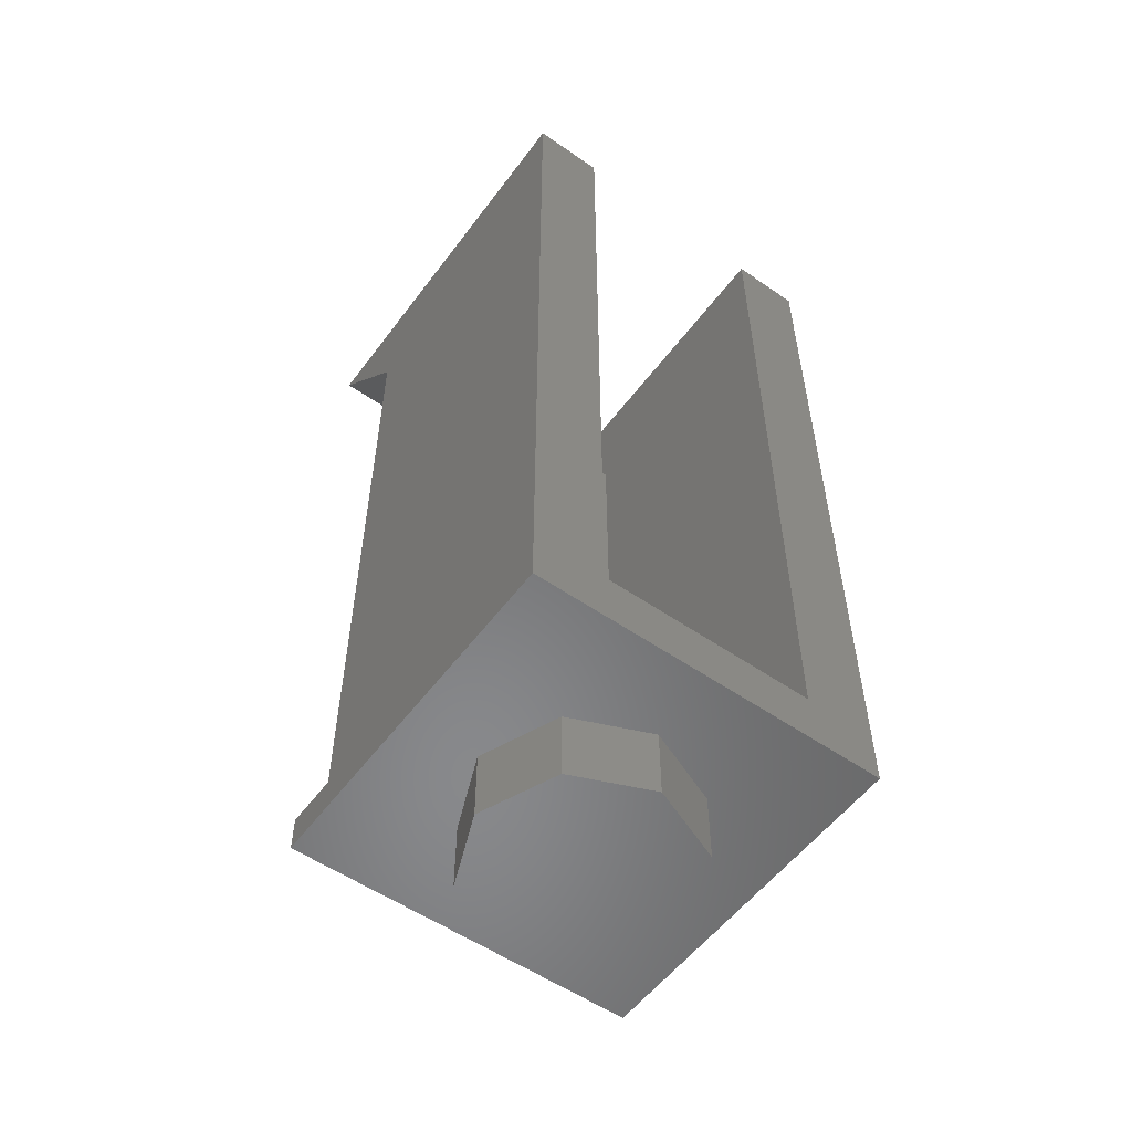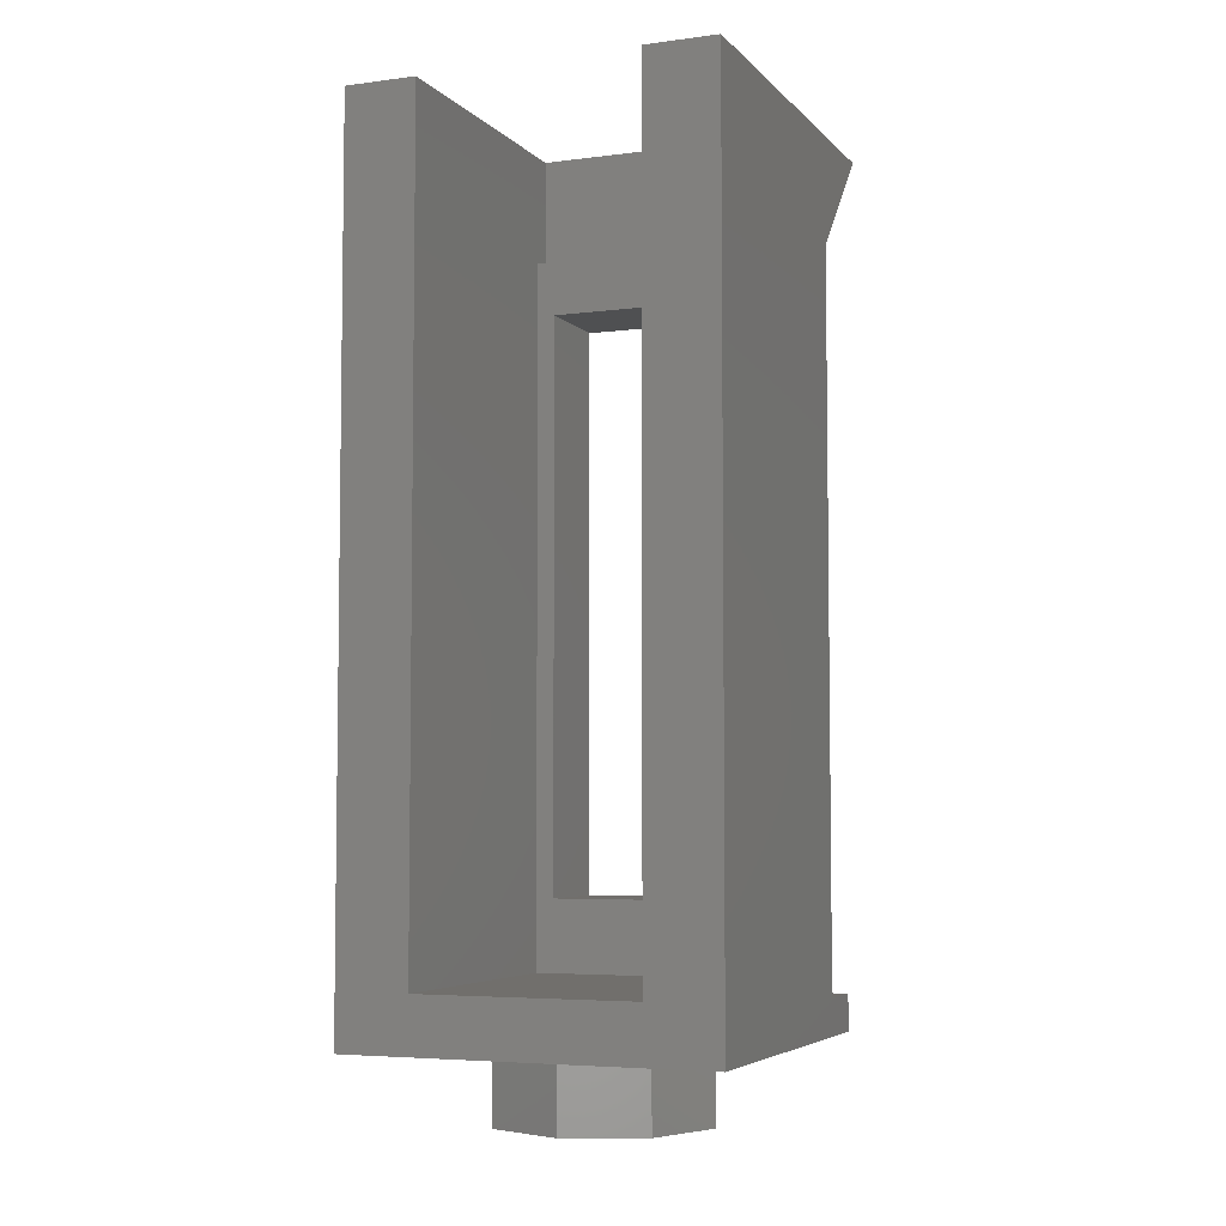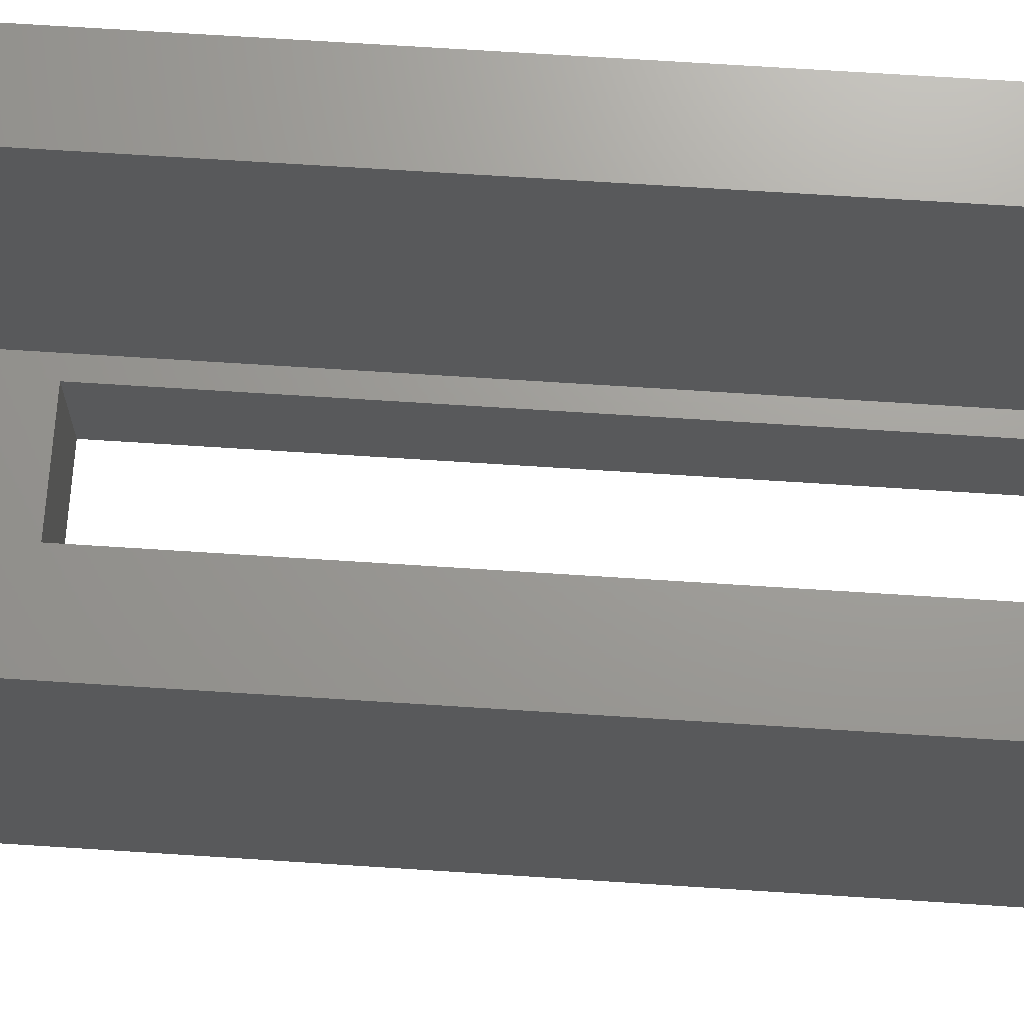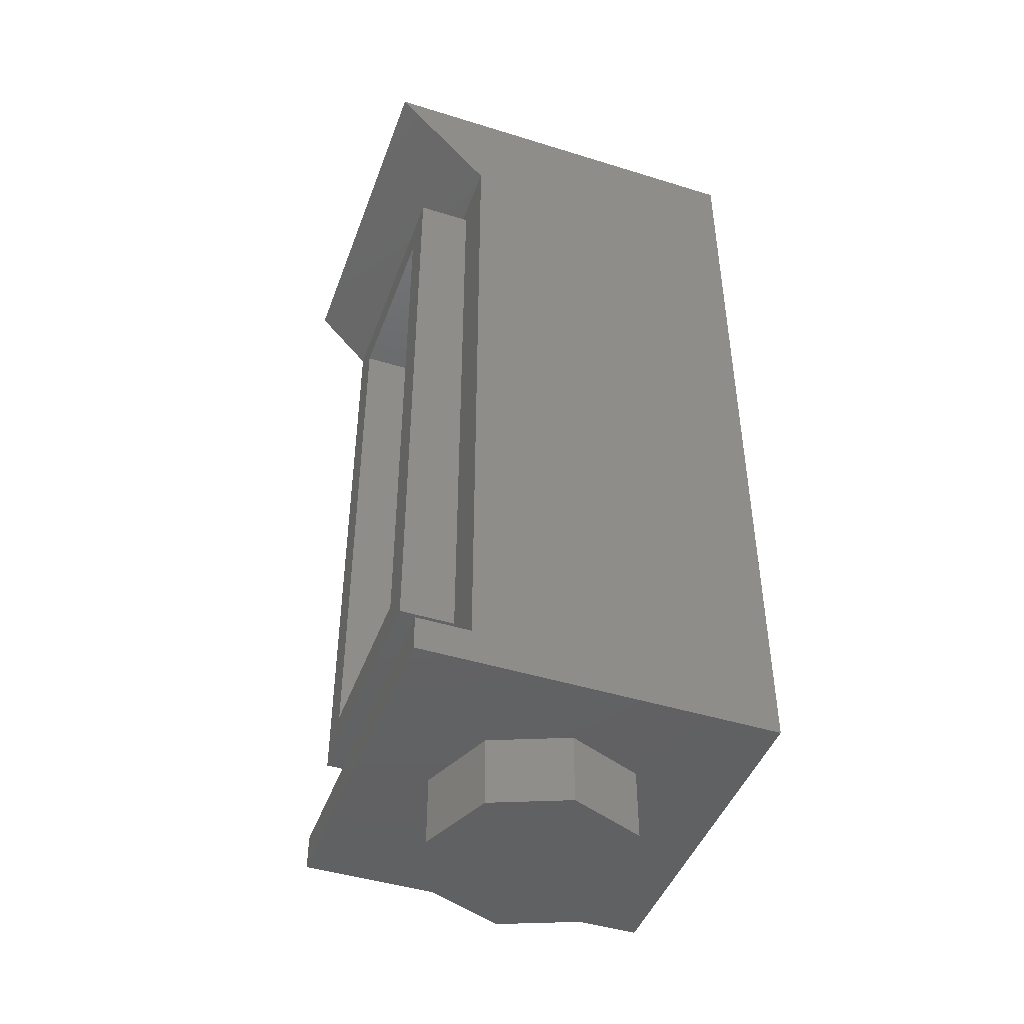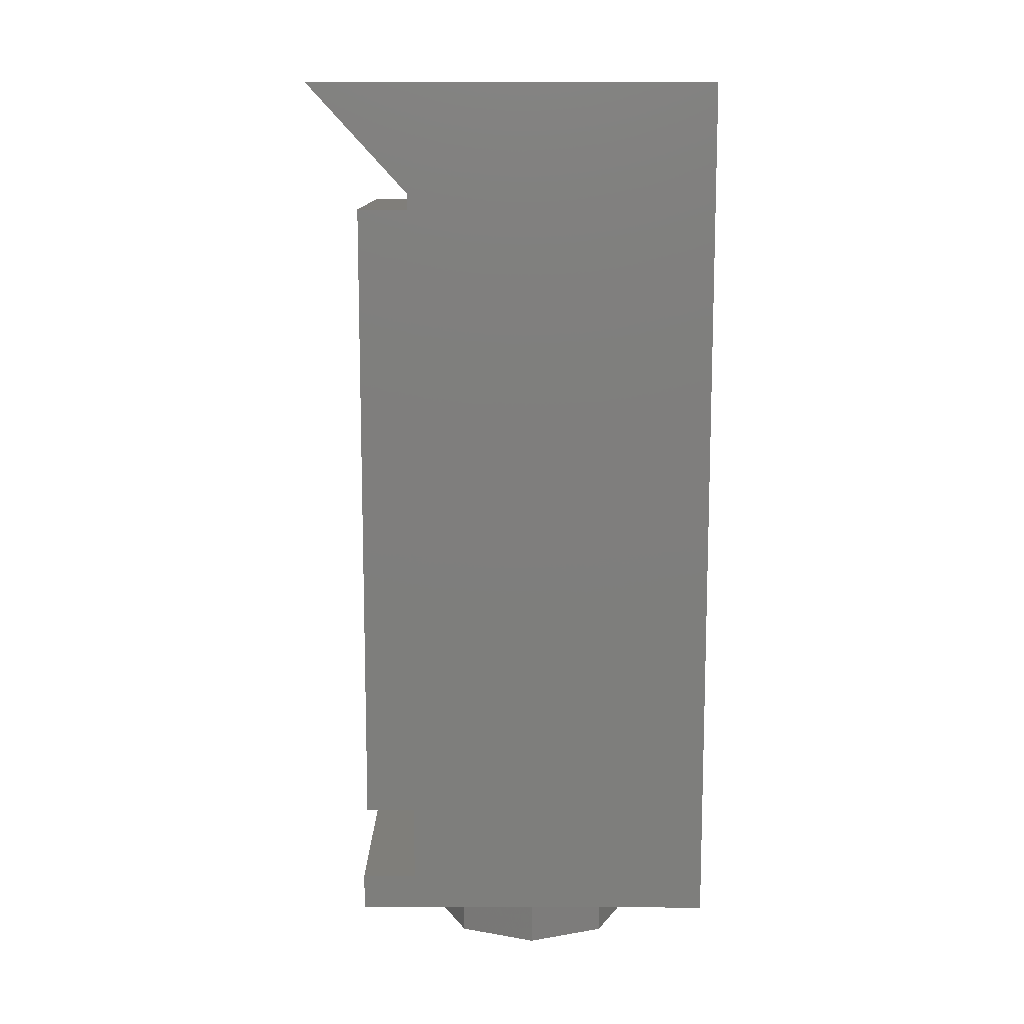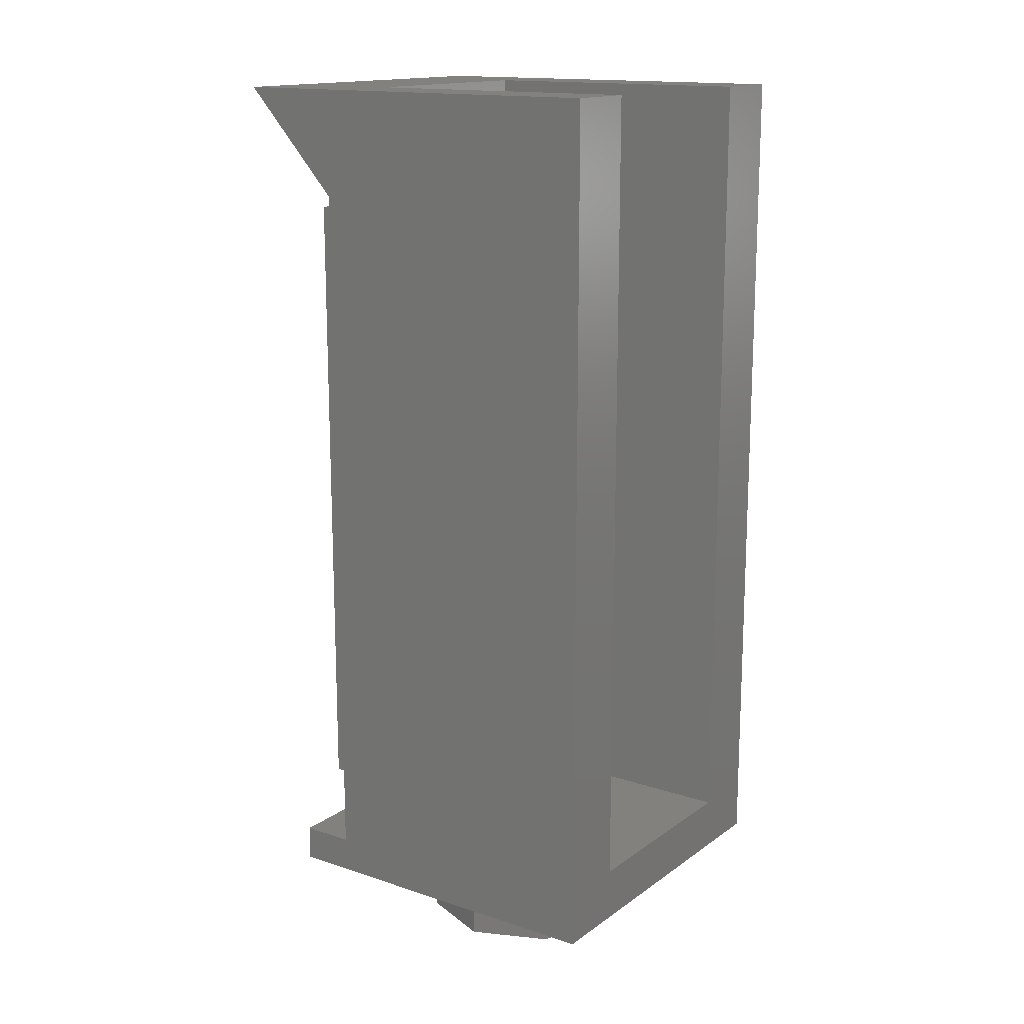
<metadata>
{"format":"stl","ext":"stl","renderer":"f3d","projection":"perspective","resolution":1024,"background":"white","views":[{"elev":-55.1,"azim":-36.1,"up":"+Y"},{"elev":-5.1,"azim":22.0,"up":"+Y"},{"elev":69.2,"azim":93.7,"up":"+Z"},{"elev":-45.3,"azim":-109.7,"up":"+Y"},{"elev":11.9,"azim":-89.8,"up":"+Y"},{"elev":15.4,"azim":-55.1,"up":"+Y"}]}
</metadata>
<code>
# stl→obj: 59 verts, 108 faces
v 0.4 1.92 -0.5
v 0.4 1.92 0.4
v 0.4 1.68 -0.28
v -0.4 1.92 -0.5
v -0.4 1.68 -0.28
v -0.4 1.92 0.4
v 0.4 0 0.4
v 0.4 0.08 -0.28
v 0.4 0 -0.4
v 0.4 0.08 -0.4
v 0.24 1.92 -0.24
v 0.24 1.68 -0.24
v 0.24 1.68 -0.2
v 0.24 1.92 0.4
v 0.24 0.12 -0.2
v 0.24 0.12 0.4
v -0.4 0.08 -0.28
v -0.4 0 0.4
v -0.4 0.08 -0.4
v -0.4 0 -0.4
v -0.24 1.92 0.4
v -0.24 1.92 -0.24
v -0.24 0.12 0.4
v -0.24 1.68 -0.2
v -0.24 1.68 -0.24
v -0.24 0.12 -0.2
v 0.2 1.56 -0.2
v 0.2 0.28 -0.2
v -0.2 0.28 -0.2
v -0.2 1.56 -0.2
v 0.28 1.64 -0.4
v 0.28 0.2 -0.4
v 0.2 0.28 -0.4
v 0.2 1.56 -0.4
v -0.28 1.64 -0.4
v -0.2 1.56 -0.4
v -0.2 0.28 -0.4
v -0.28 0.2 -0.4
v 0.28 0.2 -0.28
v 0.28 1.64 -0.28
v -0.28 1.64 -0.28
v -0.28 0.2 -0.28
v 0.24 -0.16 0
v 0.24 0 0
v 0.1697 0 0.1697
v 0.1697 -0.16 0.1697
v -0 0 0.24
v -0 -0.16 0.24
v -0.1697 0 0.1697
v -0.1697 -0.16 0.1697
v -0.24 0 -0
v -0.24 -0.16 -0
v -0.1697 0 -0.1697
v -0.1697 -0.16 -0.1697
v 0 0 -0.24
v 0 -0.16 -0.24
v 0.1697 0 -0.1697
v 0.1697 -0.16 -0.1697
v 0 -0.16 0
f 1 2 3
f 4 5 6
f 3 2 7
f 3 7 8
f 8 7 9
f 8 9 10
f 11 12 13
f 11 13 14
f 13 15 16
f 13 16 14
f 1 11 14
f 1 14 2
f 7 2 14
f 7 14 16
f 5 17 18
f 5 18 6
f 17 19 20
f 17 20 18
f 4 6 21
f 4 21 22
f 18 23 21
f 18 21 6
f 22 21 24
f 22 24 25
f 24 21 23
f 24 23 26
f 1 3 5
f 1 5 4
f 1 4 22
f 1 22 11
f 12 25 24
f 12 24 13
f 11 22 25
f 11 25 12
f 8 10 19
f 8 19 17
f 10 9 20
f 10 20 19
f 13 27 28
f 13 28 15
f 24 26 29
f 24 29 30
f 13 24 30
f 13 30 27
f 15 28 29
f 15 29 26
f 31 32 33
f 31 33 34
f 35 36 37
f 35 37 38
f 31 34 36
f 31 36 35
f 32 38 37
f 32 37 33
f 3 8 39
f 3 39 40
f 5 41 42
f 5 42 17
f 3 40 41
f 3 41 5
f 8 17 42
f 8 42 39
f 7 16 23
f 7 23 18
f 9 7 18
f 9 18 20
f 15 26 23
f 15 23 16
f 30 36 34
f 30 34 27
f 29 37 36
f 29 36 30
f 28 33 37
f 28 37 29
f 27 34 33
f 27 33 28
f 40 31 35
f 40 35 41
f 39 32 31
f 39 31 40
f 42 38 32
f 42 32 39
f 41 35 38
f 41 38 42
f 43 44 45
f 43 45 46
f 46 45 47
f 46 47 48
f 48 47 49
f 48 49 50
f 50 49 51
f 50 51 52
f 52 51 53
f 52 53 54
f 54 53 55
f 54 55 56
f 56 55 57
f 56 57 58
f 58 57 44
f 58 44 43
f 59 43 46
f 59 46 48
f 59 48 50
f 59 50 52
f 59 52 54
f 59 54 56
f 59 56 58
f 59 58 43

</code>
